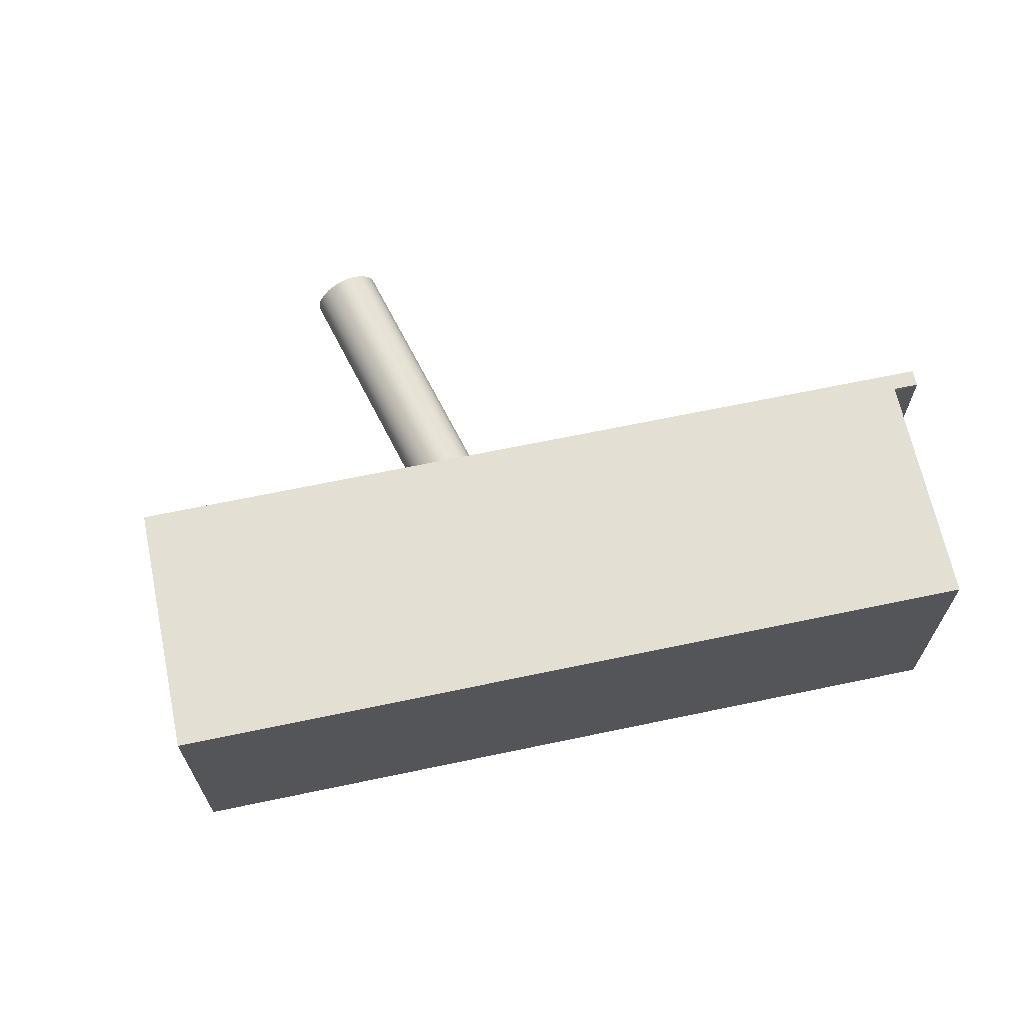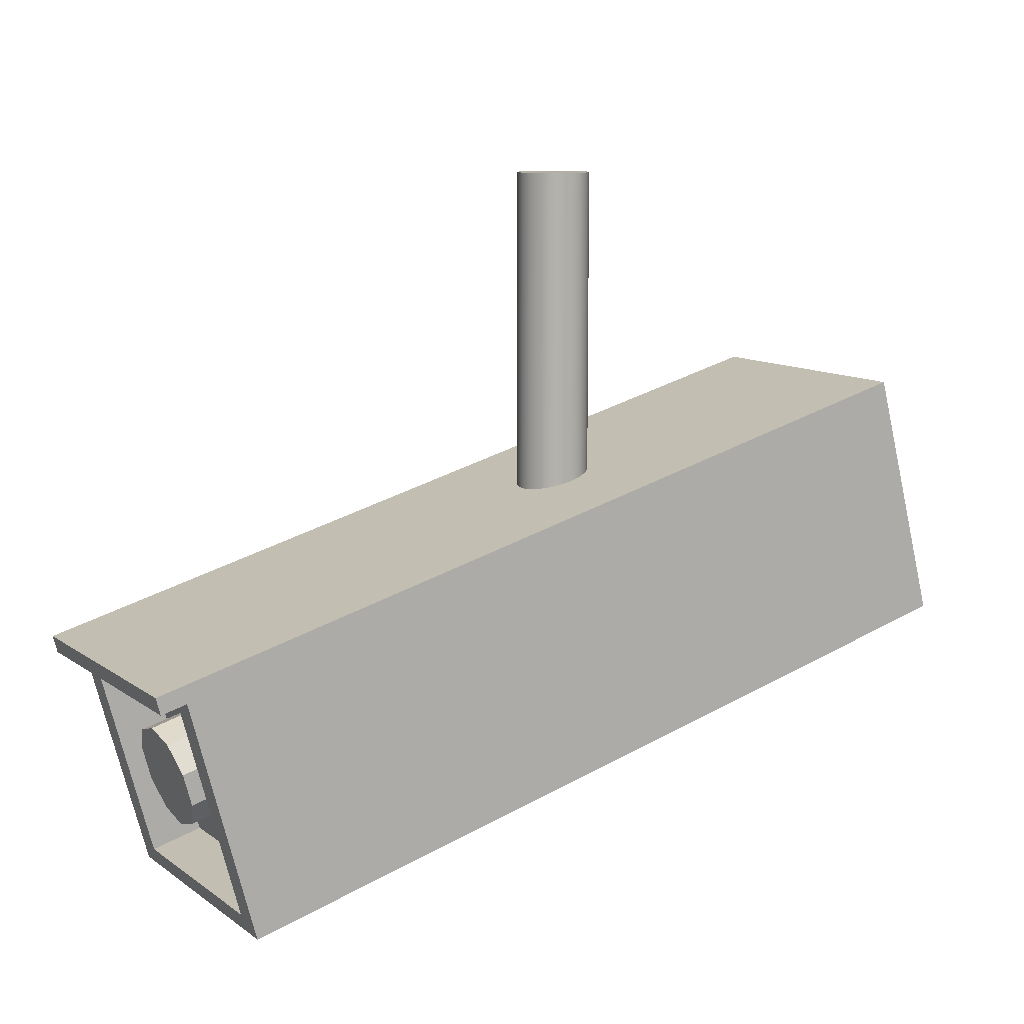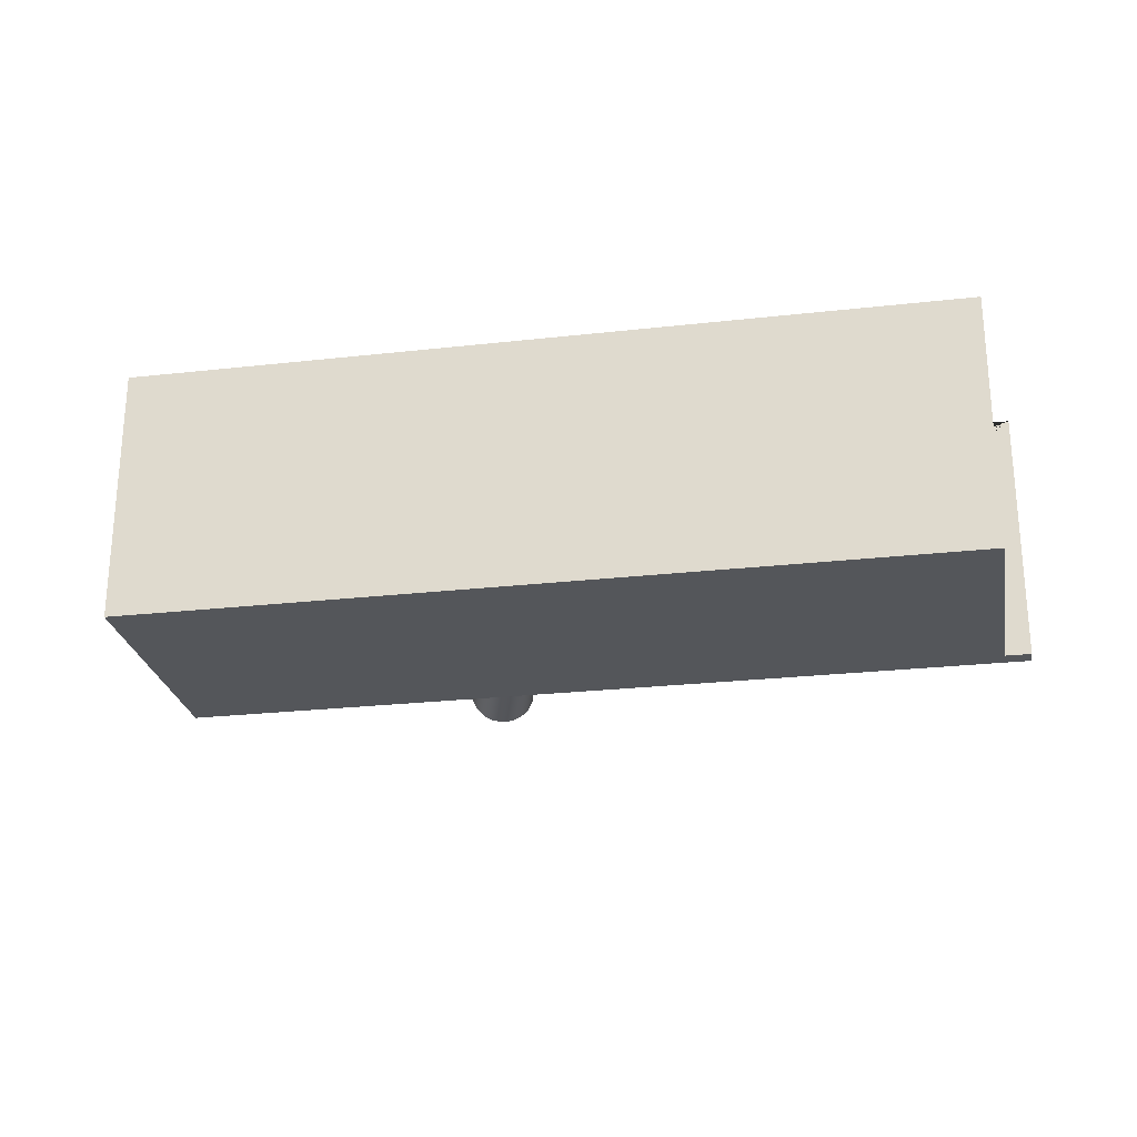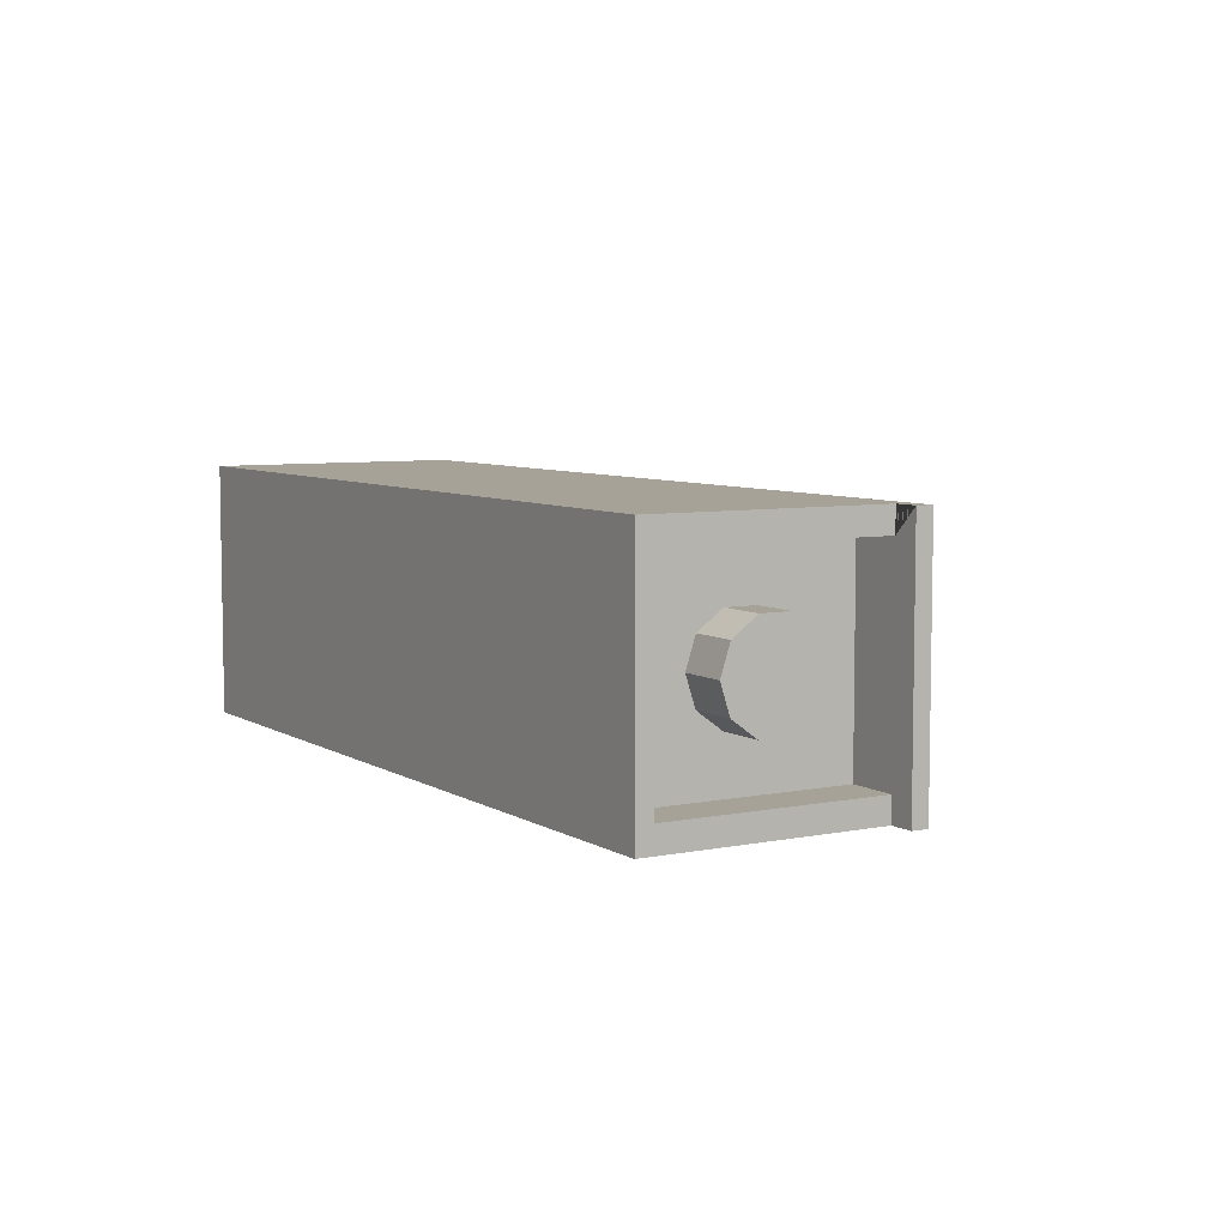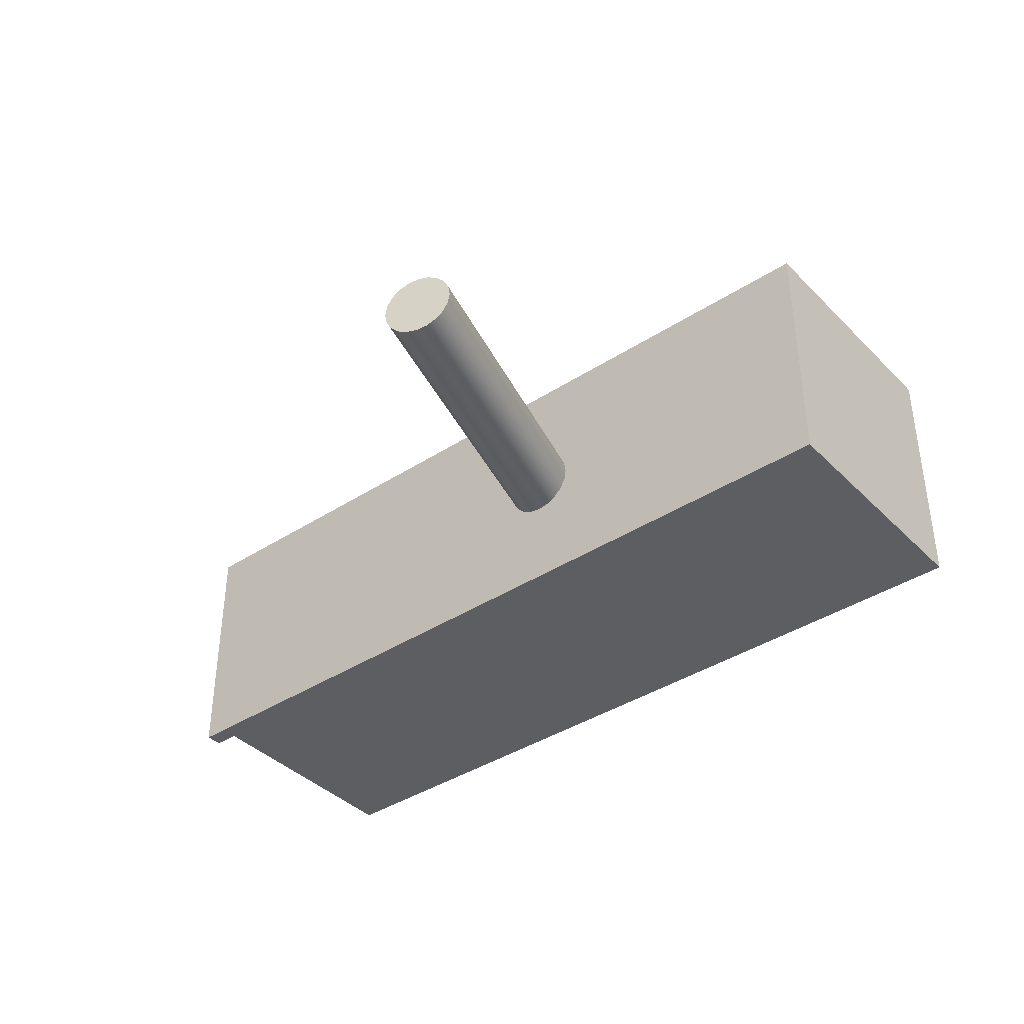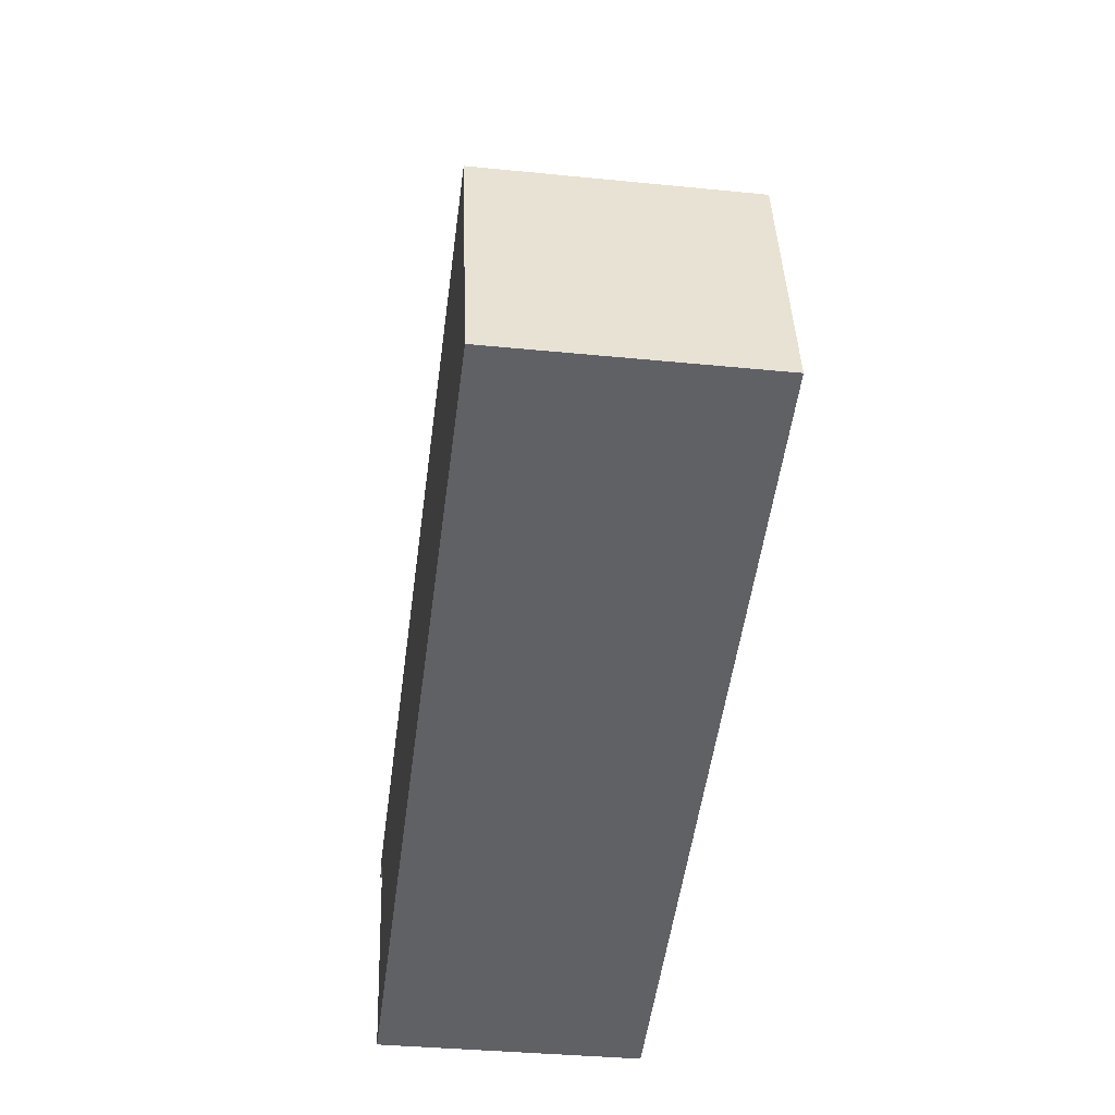
<metadata>
{"format":"obj","ext":"obj","renderer":"f3d","projection":"perspective","resolution":1024,"background":"white","views":[{"elev":66.4,"azim":-26.9,"up":"+Z"},{"elev":11.0,"azim":148.4,"up":"+Y"},{"elev":-25.6,"azim":-4.8,"up":"+Z"},{"elev":6.5,"azim":44.1,"up":"+Z"},{"elev":-39.1,"azim":-155.9,"up":"+Z"},{"elev":-35.2,"azim":-97.6,"up":"+Y"}]}
</metadata>
<code>
g default
v 0.06836 0.1678 -0.03245
v 0.05345 0.1678 -0.06172
v 0.03022 0.1678 -0.08495
v 0.000946 0.1678 -0.09986
v -0.0315 0.1678 -0.105
v -0.06395 0.1678 -0.09986
v -0.09322 0.1678 -0.08495
v -0.1164 0.1678 -0.06172
v -0.1314 0.1678 -0.03245
v -0.1365 0.1678 0
v -0.1314 0.1678 0.03245
v -0.1164 0.1678 0.06172
v -0.09322 0.1678 0.08495
v -0.06395 0.1678 0.09986
v -0.0315 0.1678 0.105
v 0.000946 0.1678 0.09986
v 0.03022 0.1678 0.08495
v 0.05345 0.1678 0.06172
v 0.06836 0.1678 0.03245
v 0.0735 0.1678 0
v 0.06836 1.293 -0.03245
v 0.05345 1.293 -0.06172
v 0.03022 1.293 -0.08495
v 0.000946 1.293 -0.09986
v -0.0315 1.293 -0.105
v -0.06395 1.293 -0.09986
v -0.09322 1.293 -0.08495
v -0.1164 1.293 -0.06172
v -0.1314 1.293 -0.03245
v -0.1365 1.293 0
v -0.1314 1.293 0.03245
v -0.1164 1.293 0.06172
v -0.09322 1.293 0.08495
v -0.06395 1.293 0.09986
v -0.0315 1.293 0.105
v 0.000946 1.293 0.09986
v 0.03022 1.293 0.08495
v 0.05345 1.293 0.06172
v 0.06836 1.293 0.03245
v 0.0735 1.293 0
v -0.0315 0.1678 0
v -0.0315 1.293 0
v 1.255 -0.2107 -0.08817
v 1.236 -0.2832 -0.1427
v 1.212 -0.3727 -0.1427
v 1.192 -0.4452 -0.08817
v 1.185 -0.4728 0
v 1.192 -0.4452 0.08817
v 1.212 -0.3727 0.1427
v 1.236 -0.2832 0.1427
v 1.255 -0.2107 0.08817
v 1.263 -0.183 0
v 1.11 -0.1719 -0.08817
v 1.091 -0.2443 -0.1427
v 1.067 -0.3339 -0.1427
v 1.048 -0.4063 -0.08817
v 1.04 -0.434 0
v 1.048 -0.4063 0.08817
v 1.067 -0.3339 0.1427
v 1.091 -0.2443 0.1427
v 1.11 -0.1719 0.08817
v 1.118 -0.1442 0
v 1.224 -0.3279 0
v 1.079 -0.2891 0
v -1.184 -0.07105 0.375
v 1.134 -0.6922 0.375
v -1.002 0.6054 0.375
v 1.388 -0.03516 0.375
v -0.9896 0.6534 0.375
v 1.401 0.01282 0.375
v -0.9896 0.6534 -0.375
v 1.401 0.01282 -0.375
v -1.002 0.6054 -0.375
v 1.316 -0.01574 -0.375
v -1.184 -0.07105 -0.375
v 1.134 -0.6922 -0.375
v 1.002 -0.6054 -0.3016
v 1.002 -0.6054 0.3016
v 1.171 0.02308 -0.3016
v 1.171 0.02308 0.3016
v 1.147 -0.6442 0.3016
v 1.316 -0.01574 0.3016
v 1.316 -0.01574 0.375
v 1.316 -0.01574 -0.3016
v 1.147 -0.6442 -0.3016
v 1.388 -0.03516 -0.375
g initialShadingGroup pCylinder4
f 1 2 21
f 21 2 22
f 2 3 22
f 22 3 23
f 3 4 23
f 23 4 24
f 4 5 24
f 24 5 25
f 5 6 25
f 25 6 26
f 6 7 26
f 26 7 27
f 7 8 27
f 27 8 28
f 8 9 28
f 28 9 29
f 9 10 29
f 29 10 30
f 10 11 30
f 30 11 31
f 11 12 31
f 31 12 32
f 12 13 32
f 32 13 33
f 13 14 33
f 33 14 34
f 14 15 34
f 34 15 35
f 15 16 35
f 35 16 36
f 16 17 36
f 36 17 37
f 17 18 37
f 37 18 38
f 18 19 38
f 38 19 39
f 19 20 39
f 39 20 40
f 20 1 40
f 40 1 21
f 2 1 41
f 3 2 41
f 4 3 41
f 5 4 41
f 6 5 41
f 7 6 41
f 8 7 41
f 9 8 41
f 10 9 41
f 11 10 41
f 12 11 41
f 13 12 41
f 14 13 41
f 15 14 41
f 16 15 41
f 17 16 41
f 18 17 41
f 19 18 41
f 20 19 41
f 1 20 41
f 21 22 42
f 22 23 42
f 23 24 42
f 24 25 42
f 25 26 42
f 26 27 42
f 27 28 42
f 28 29 42
f 29 30 42
f 30 31 42
f 31 32 42
f 32 33 42
f 33 34 42
f 34 35 42
f 35 36 42
f 36 37 42
f 37 38 42
f 38 39 42
f 39 40 42
f 40 21 42
f 43 44 53
f 53 44 54
f 44 45 54
f 54 45 55
f 45 46 55
f 55 46 56
f 46 47 56
f 56 47 57
f 47 48 57
f 57 48 58
f 48 49 58
f 58 49 59
f 49 50 59
f 59 50 60
f 50 51 60
f 60 51 61
f 51 52 61
f 61 52 62
f 52 43 62
f 62 43 53
f 44 43 63
f 45 44 63
f 46 45 63
f 47 46 63
f 48 47 63
f 49 48 63
f 50 49 63
f 51 50 63
f 52 51 63
f 43 52 63
f 53 54 64
f 54 55 64
f 55 56 64
f 56 57 64
f 57 58 64
f 58 59 64
f 59 60 64
f 60 61 64
f 61 62 64
f 62 53 64
f 68 67 83
f 67 65 83
f 65 66 83
f 70 69 68
f 68 69 67
f 72 71 70
f 70 71 69
f 73 71 74
f 72 86 71
f 74 71 86
f 76 75 74
f 74 75 73
f 82 83 81
f 83 66 81
f 66 76 81
f 81 76 85
f 76 74 85
f 74 84 85
f 78 77 80
f 80 77 79
f 70 68 72
f 72 68 86
f 71 73 69
f 69 73 67
f 73 75 67
f 75 65 67
f 78 80 81
f 81 80 82
f 80 68 82
f 68 83 82
f 76 66 75
f 75 66 65
f 74 79 84
f 79 77 84
f 84 77 85
f 77 78 85
f 85 78 81
f 80 79 68
f 68 79 86
f 79 74 86

</code>
